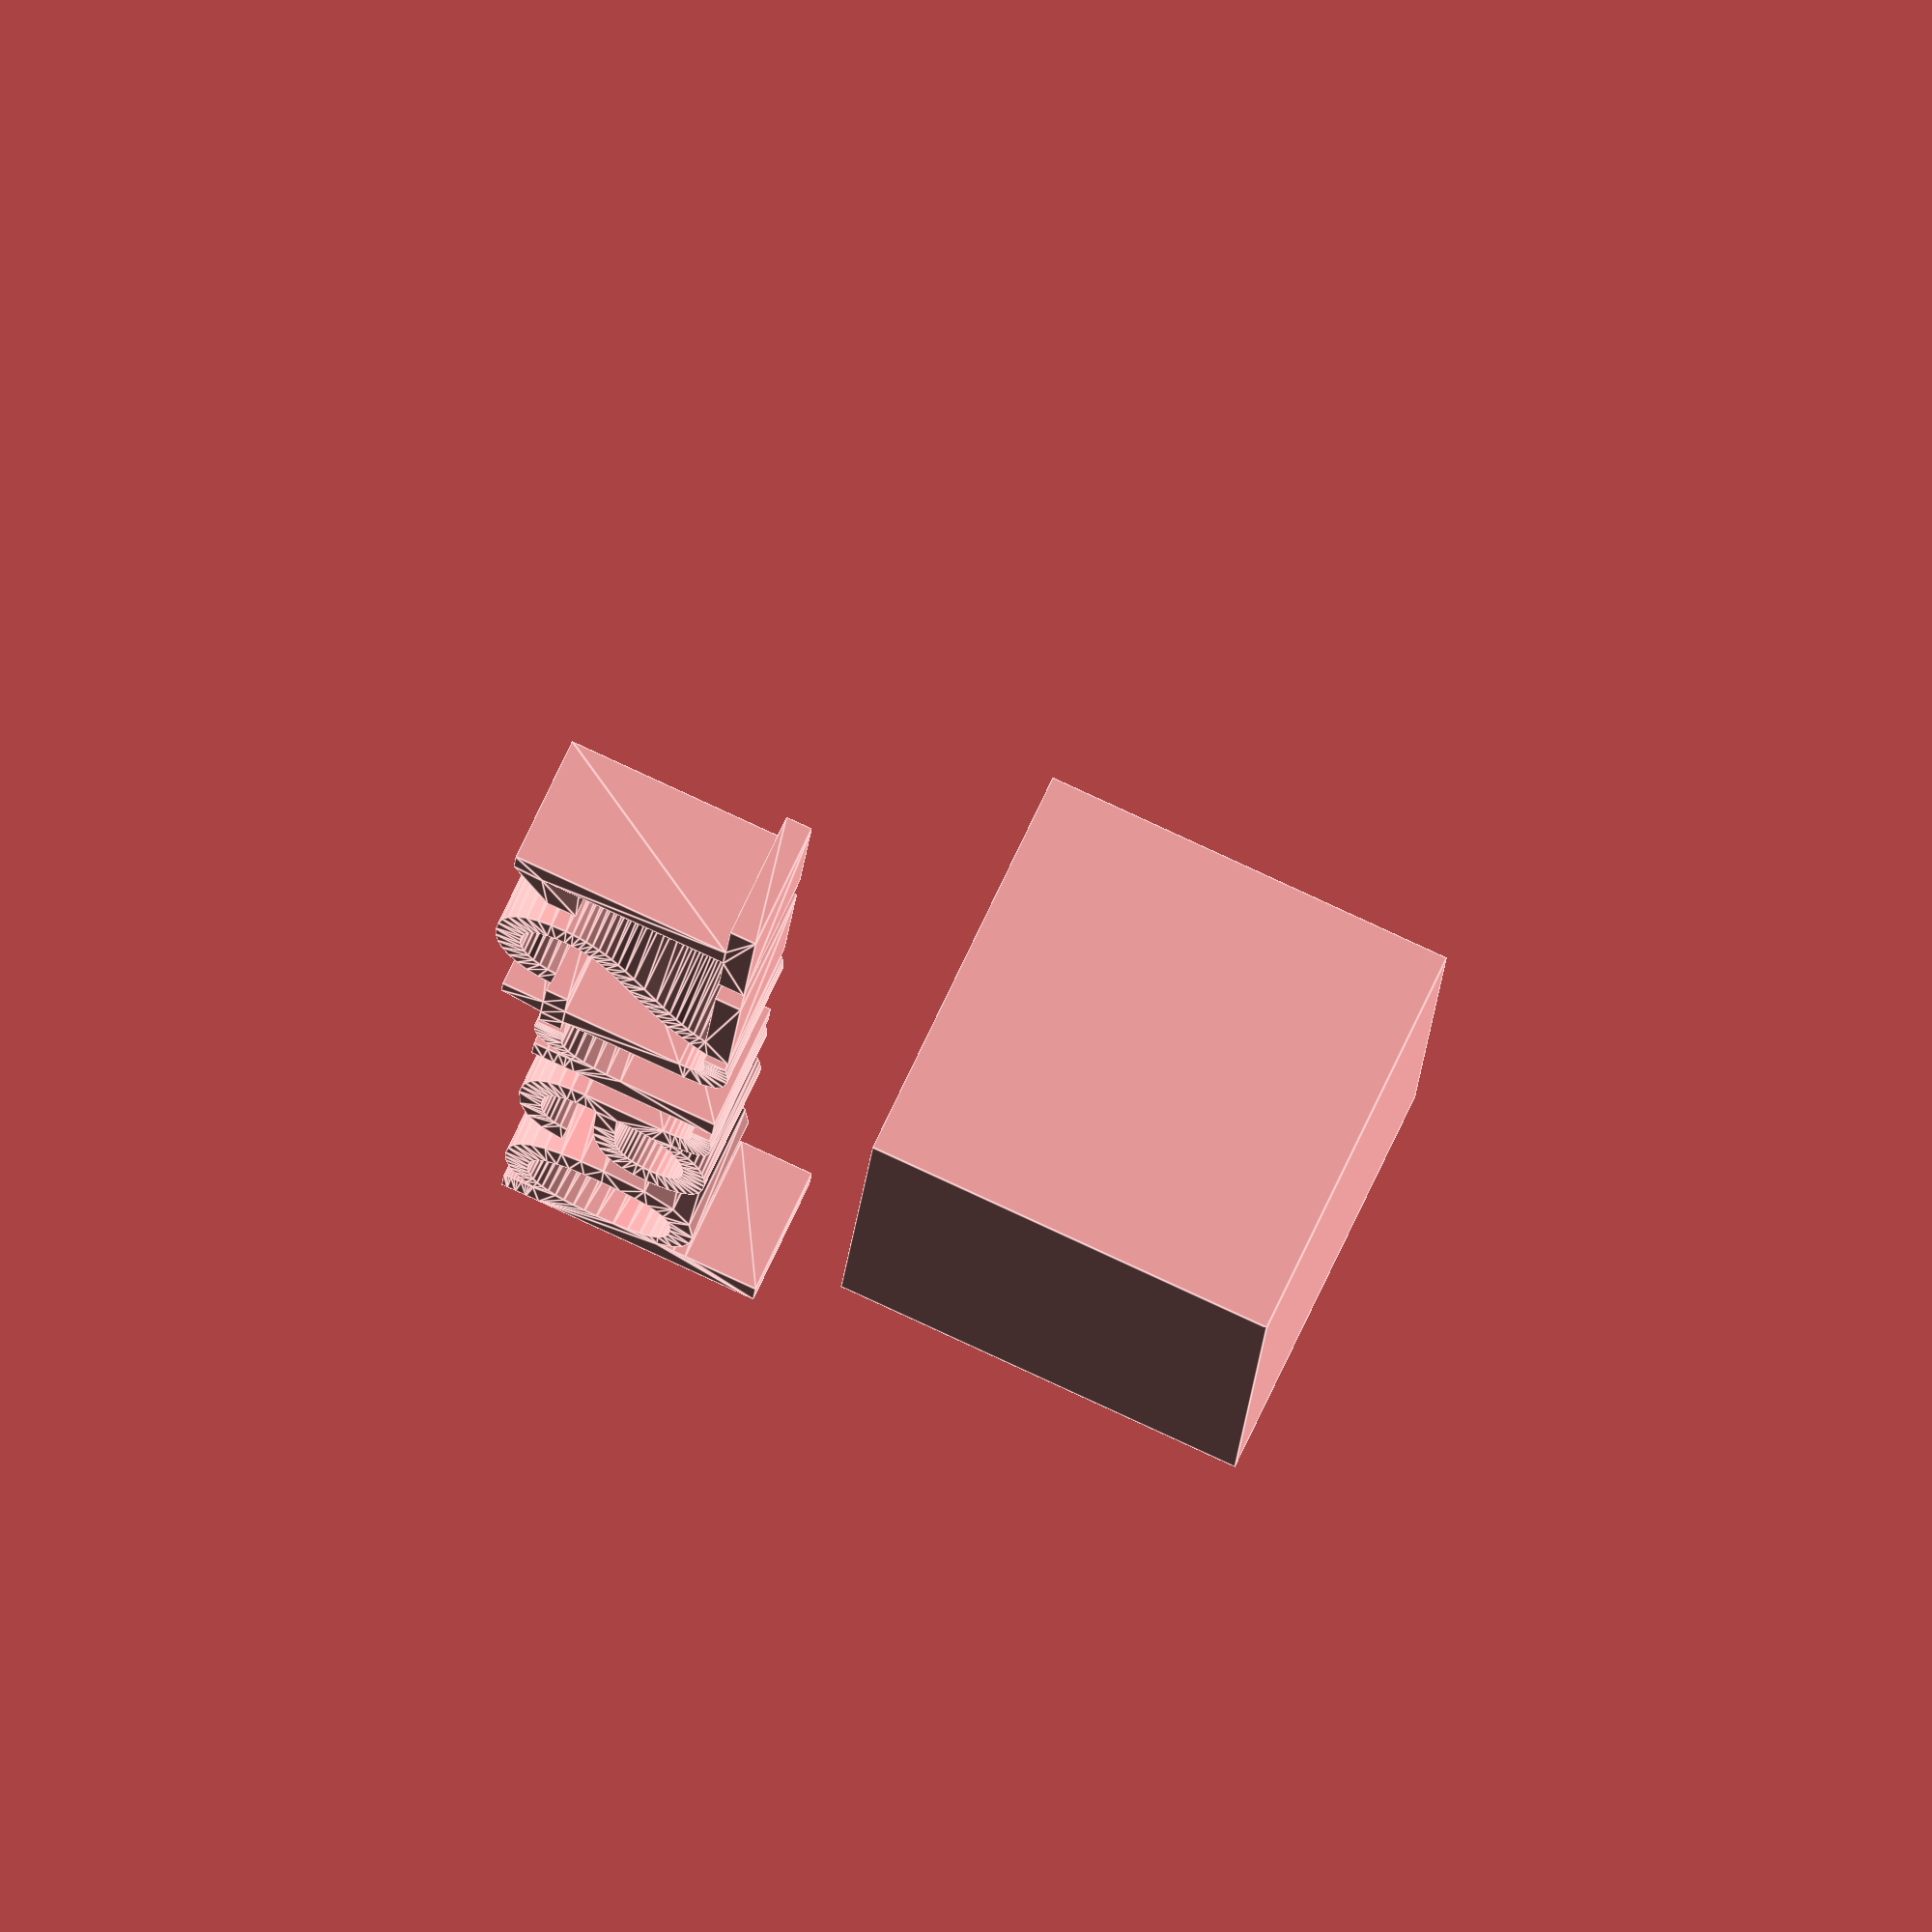
<openscad>
//[CUSTOMIZATION]
// X Dimension
xdim=16;
// Y Dimension
ydim=5;
// Z Dimension
zdim=18;
// Message
txt="part21";
module __END_CUSTOMIZATIONS () {}
cube(xdim,ydim,zdim);
translate([20,20,20]) { linear_extrude(5) text(txt, font="Liberation Sans"); }

</openscad>
<views>
elev=110.7 azim=94.6 roll=155.5 proj=o view=edges
</views>
